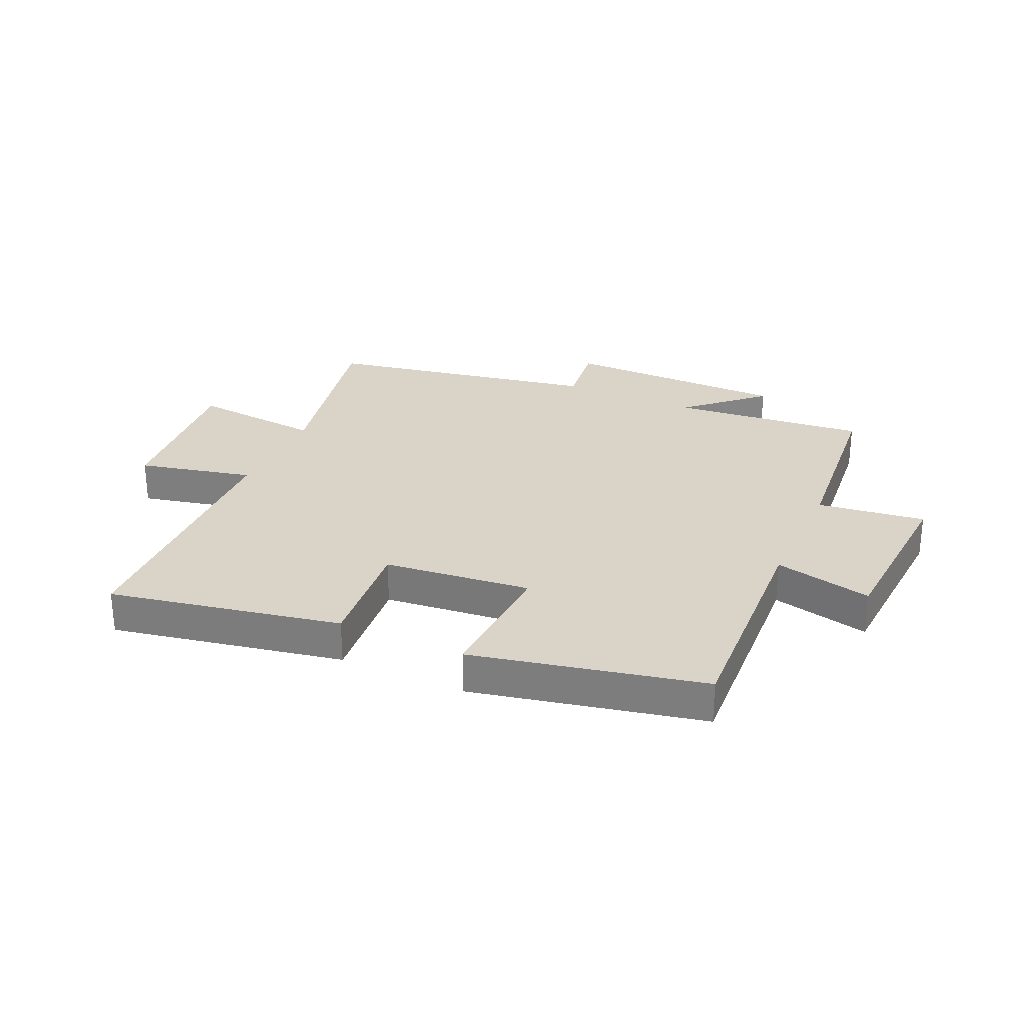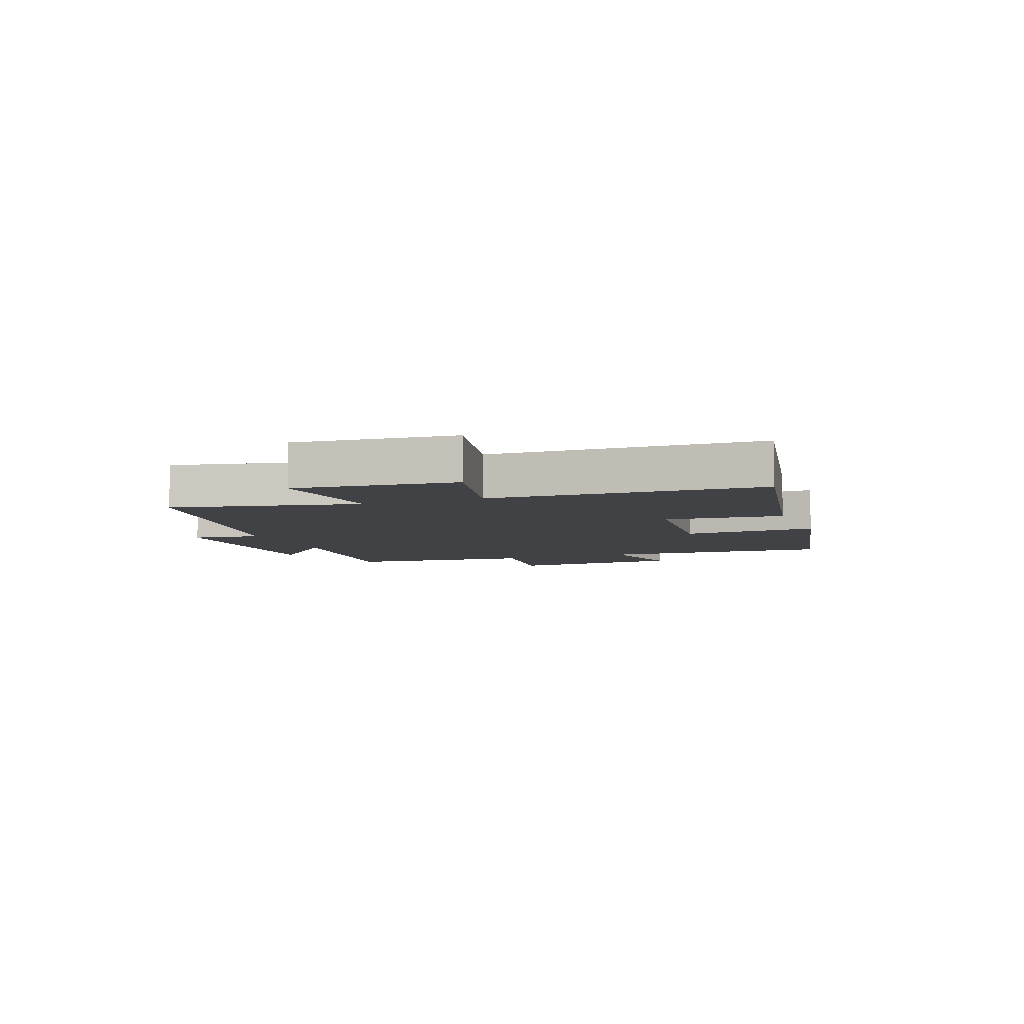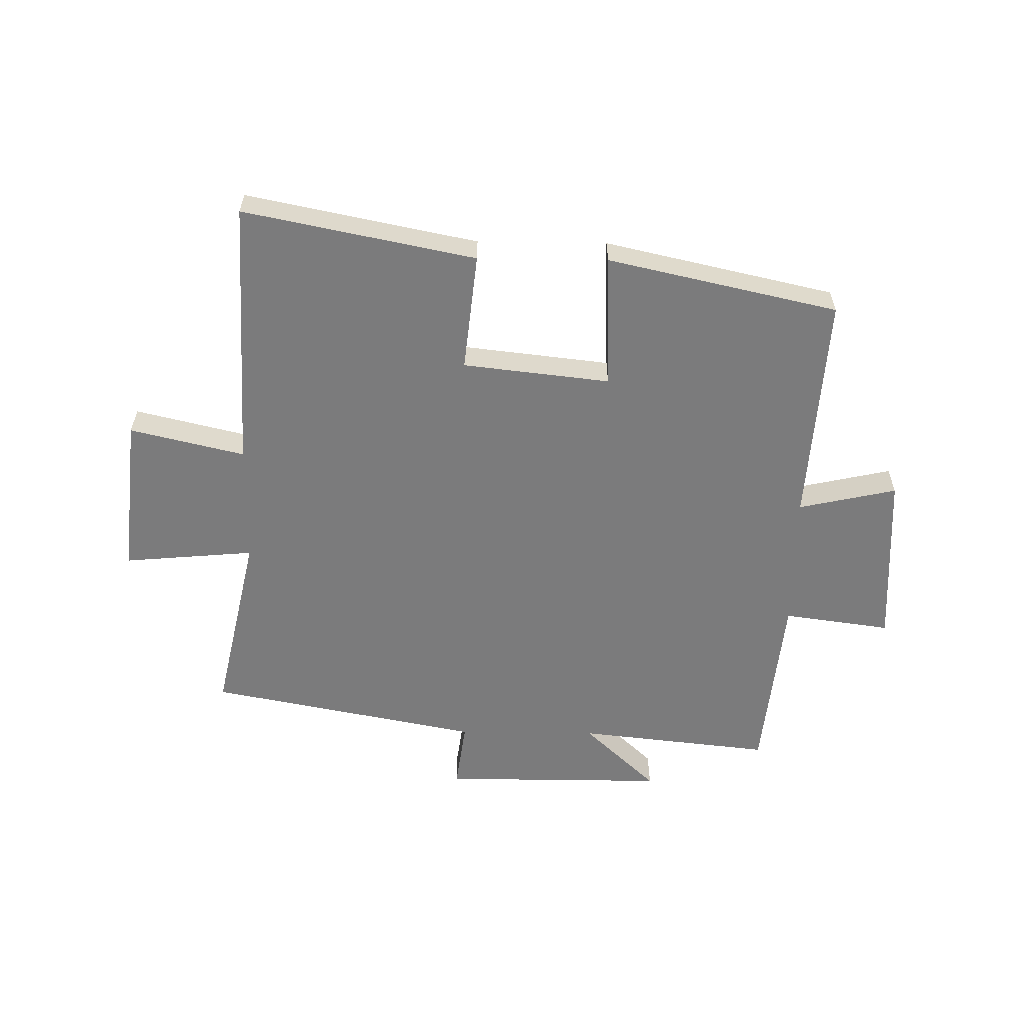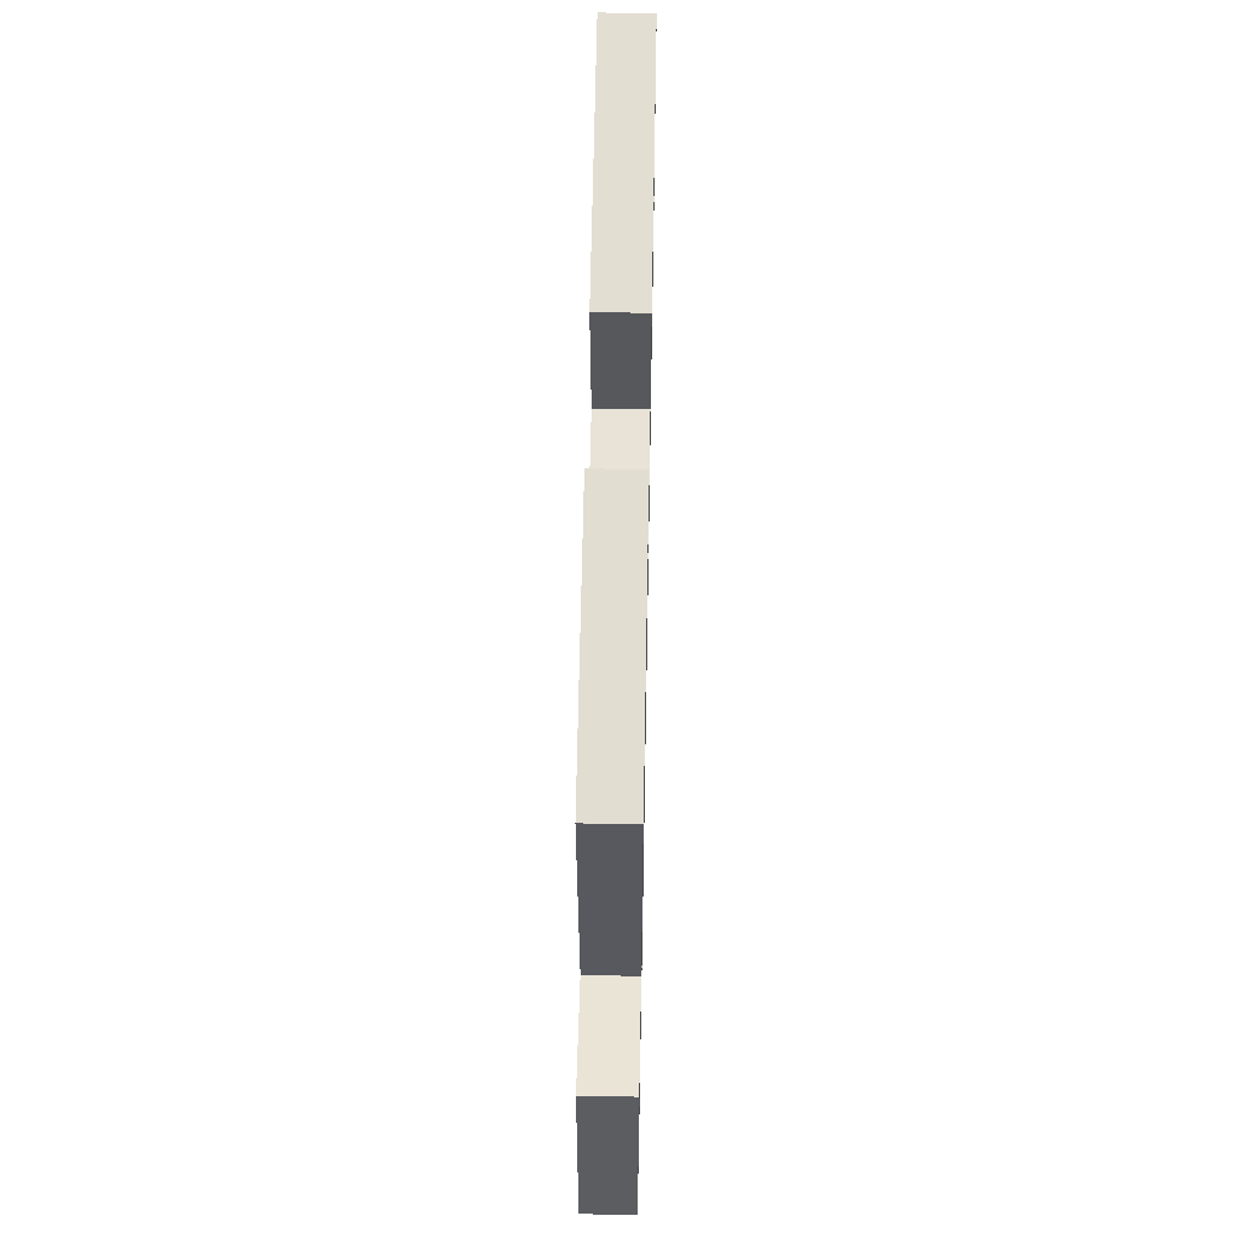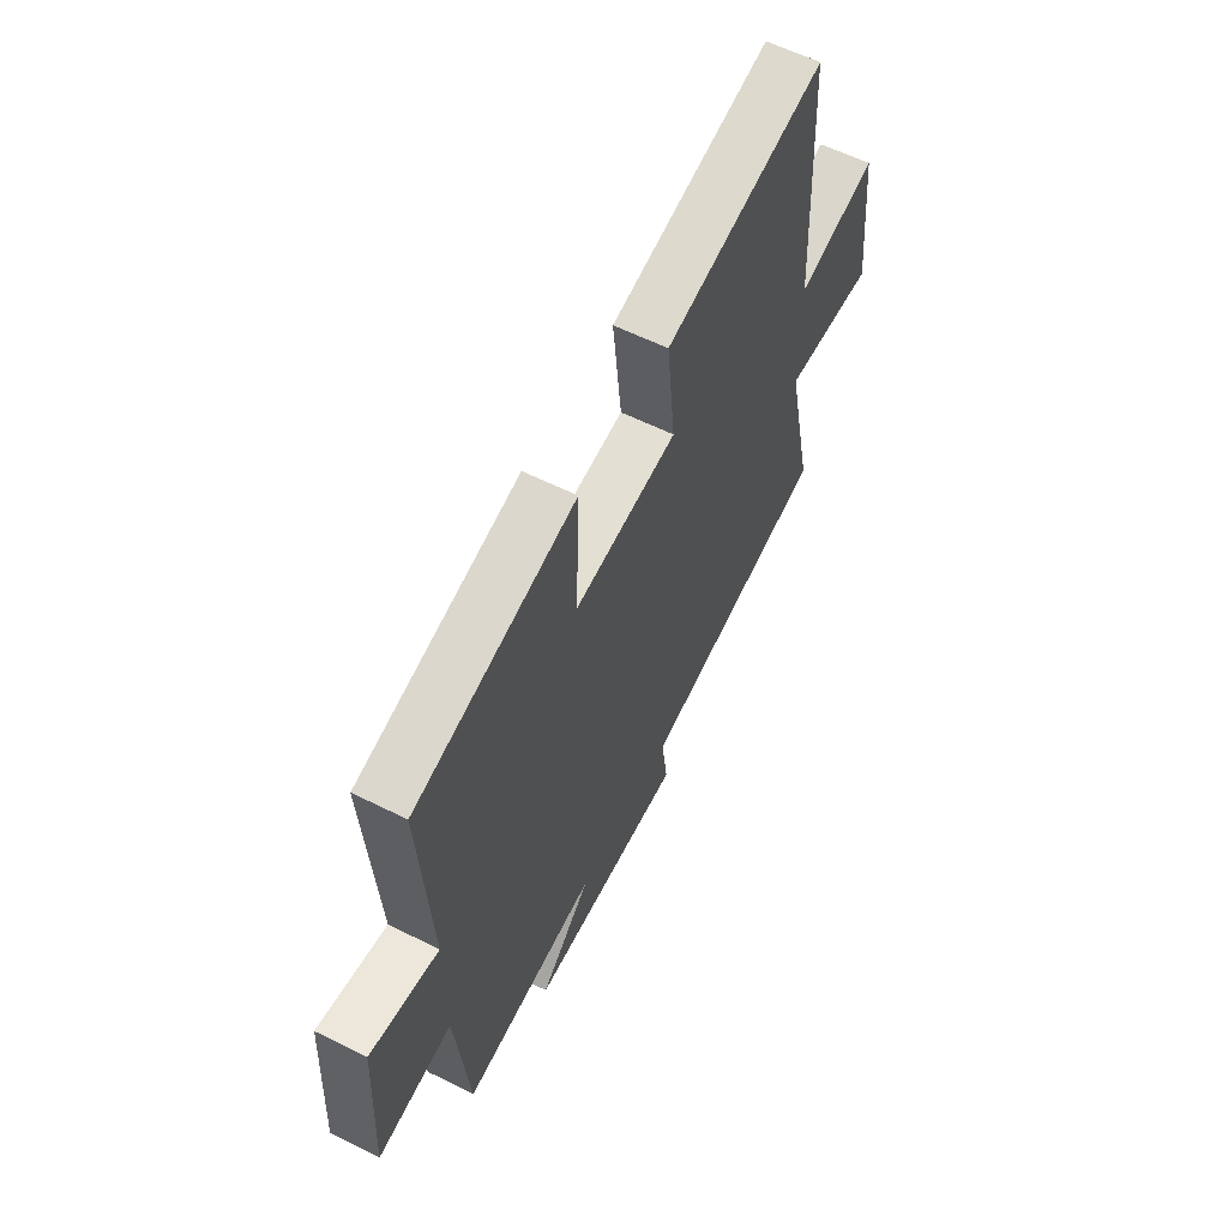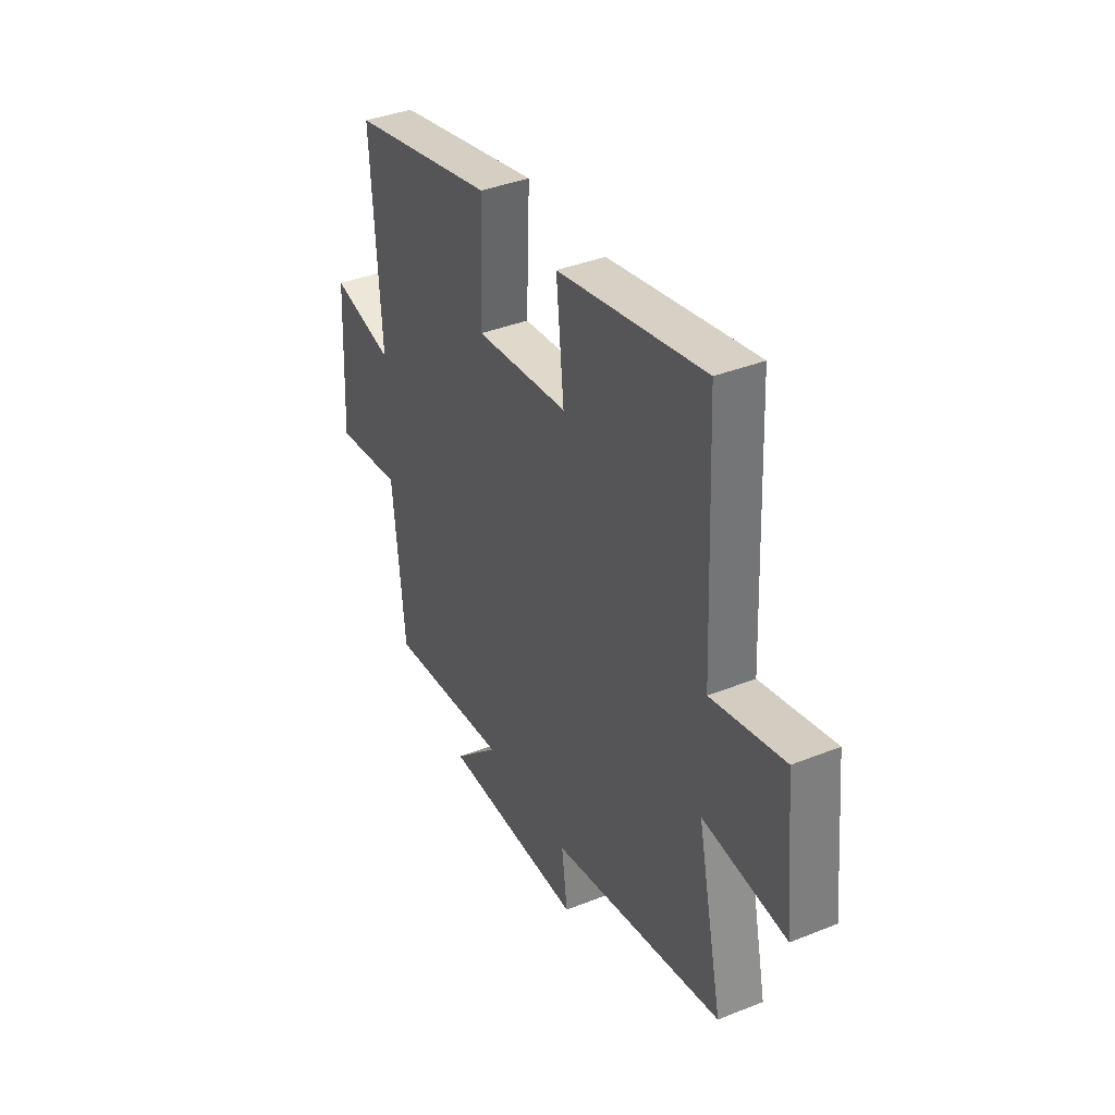
<metadata>
{"format":"obj","ext":"obj","renderer":"f3d","projection":"perspective","resolution":1024,"background":"white","views":[{"elev":28.5,"azim":24.8,"up":"+Y"},{"elev":-6.5,"azim":-69.0,"up":"+Y"},{"elev":-58.5,"azim":-0.8,"up":"+Y"},{"elev":56.0,"azim":91.1,"up":"+Z"},{"elev":59.8,"azim":117.0,"up":"+Z"},{"elev":38.4,"azim":-116.7,"up":"+Z"}]}
</metadata>
<code>
v 0.525 0.07 0.413
v 0.5 0.07 0.02
v 0.667 0.07 0.057
v 0.683 0.07 -0.243
v 0.5 0.07 -0.218
v 0.468 0.07 -0.536
v 0.137 0.07 -0.5
v 0.261 0.07 -0.617
v -0.121 0.07 -0.617
v -0.105 0.07 -0.5
v -0.569 0.07 -0.41
v -0.5 0.07 -0.092
v -0.723 0.07 -0.112
v -0.695 0.07 0.162
v -0.5 0.07 0.116
v -0.479 0.07 0.579
v -0.086 0.07 0.5
v -0.107 0.07 0.299
v 0.143 0.07 0.271
v 0.134 0.07 0.5
v 0.525 0 0.413
v 0.5 0 0.02
v 0.667 0 0.057
v 0.683 0 -0.243
v 0.5 0 -0.218
v 0.468 0 -0.536
v 0.137 0 -0.5
v 0.261 0 -0.617
v -0.121 0 -0.617
v -0.105 0 -0.5
v -0.569 0 -0.41
v -0.5 0 -0.092
v -0.723 0 -0.112
v -0.695 0 0.162
v -0.5 0 0.116
v -0.479 0 0.579
v -0.086 0 0.5
v -0.107 0 0.299
v 0.143 0 0.271
v 0.134 0 0.5
f 19 20 1 2
f 18 19 2
f 15 16 17 18
f 15 18 2
f 12 13 14 15
f 12 15 2
f 10 11 12 2
f 7 8 9 10
f 7 10 2 3
f 5 6 7
f 5 7 3
f 3 4 5
f 22 21 40 39
f 22 39 38
f 38 37 36 35
f 22 38 35
f 35 34 33 32
f 22 35 32
f 22 32 31 30
f 30 29 28 27
f 23 22 30 27
f 27 26 25
f 23 27 25
f 25 24 23
f 1 21 22 2
f 2 22 23 3
f 3 23 24 4
f 4 24 25 5
f 5 25 26 6
f 6 26 27 7
f 7 27 28 8
f 8 28 29 9
f 9 29 30 10
f 10 30 31 11
f 11 31 32 12
f 12 32 33 13
f 13 33 34 14
f 14 34 35 15
f 15 35 36 16
f 16 36 37 17
f 17 37 38 18
f 18 38 39 19
f 19 39 40 20
f 20 40 21 1

</code>
